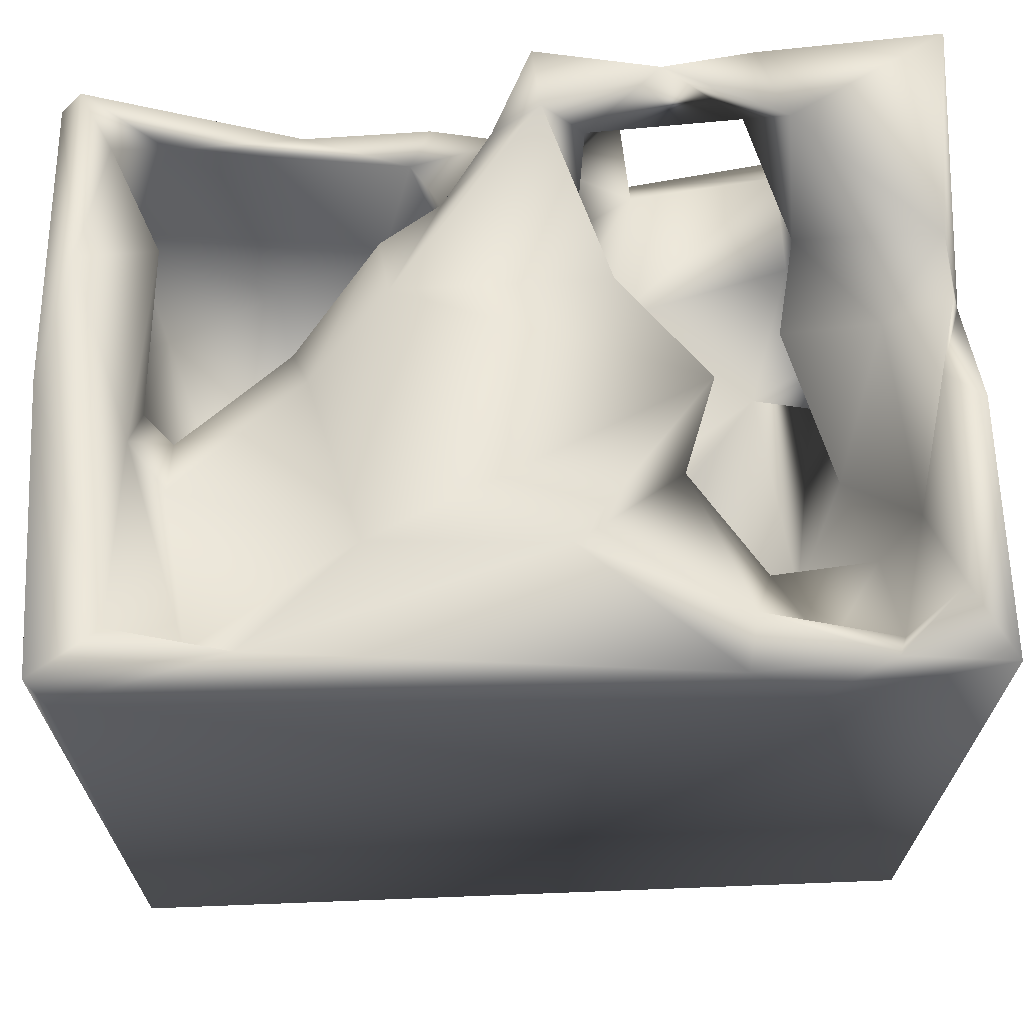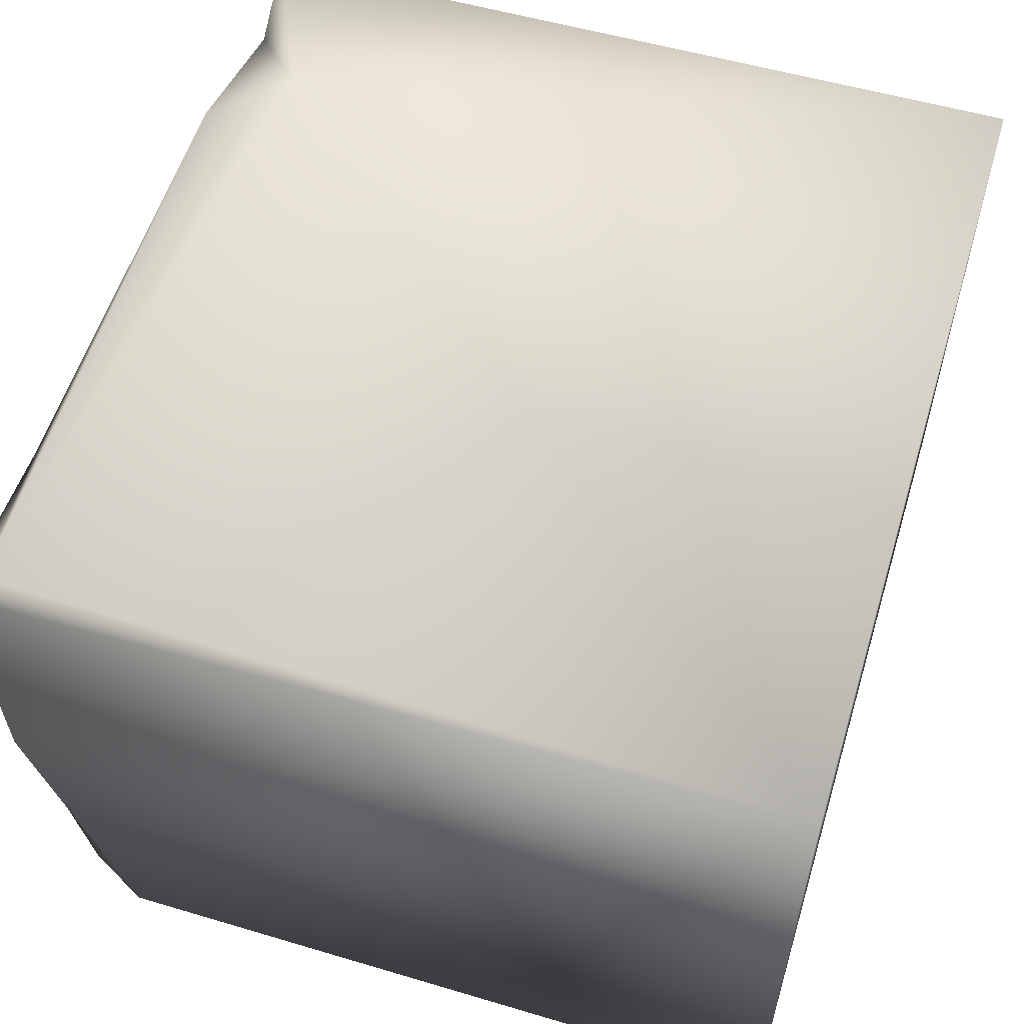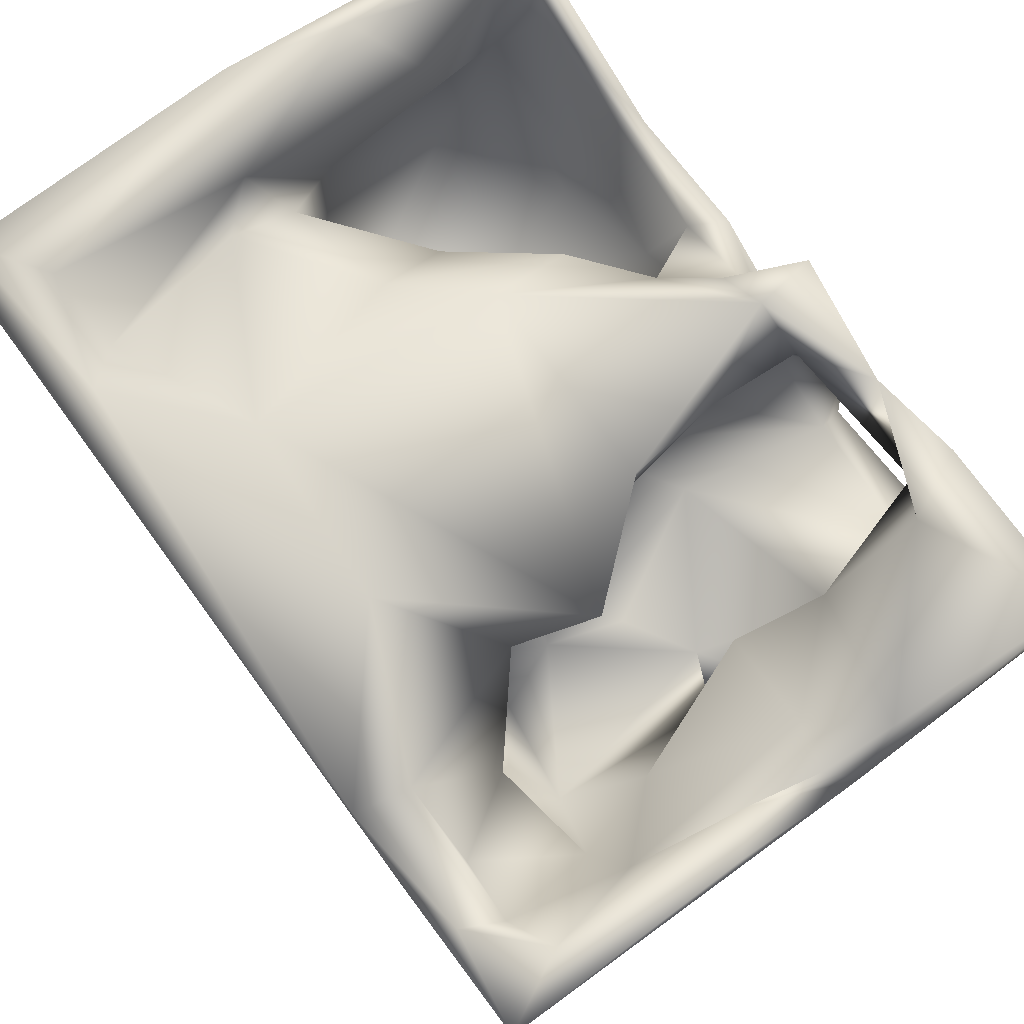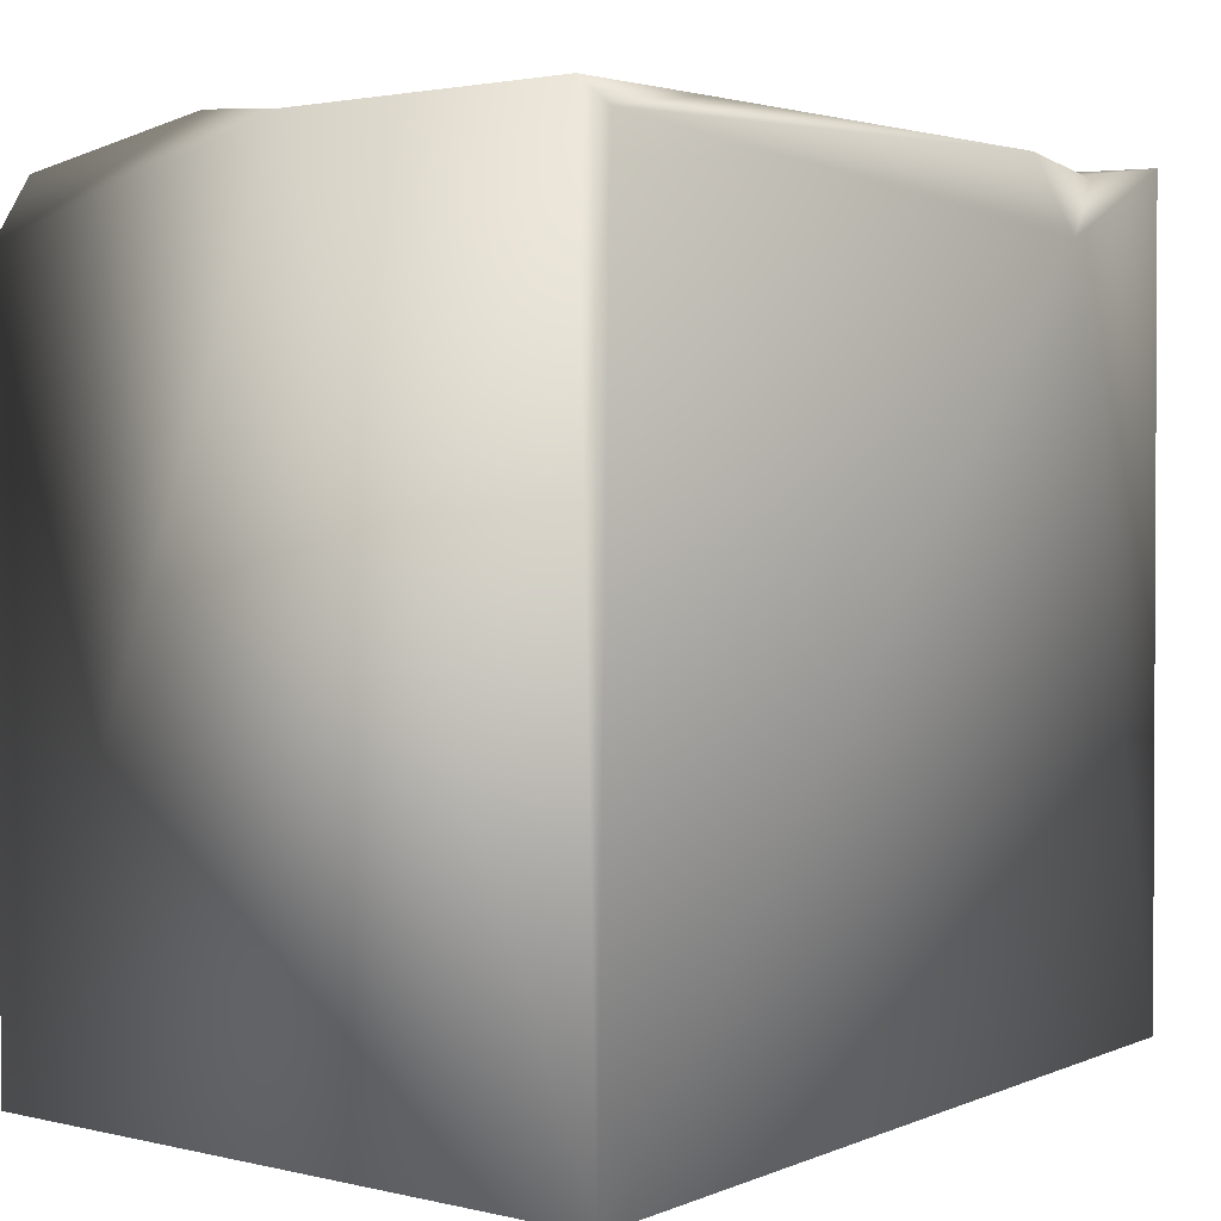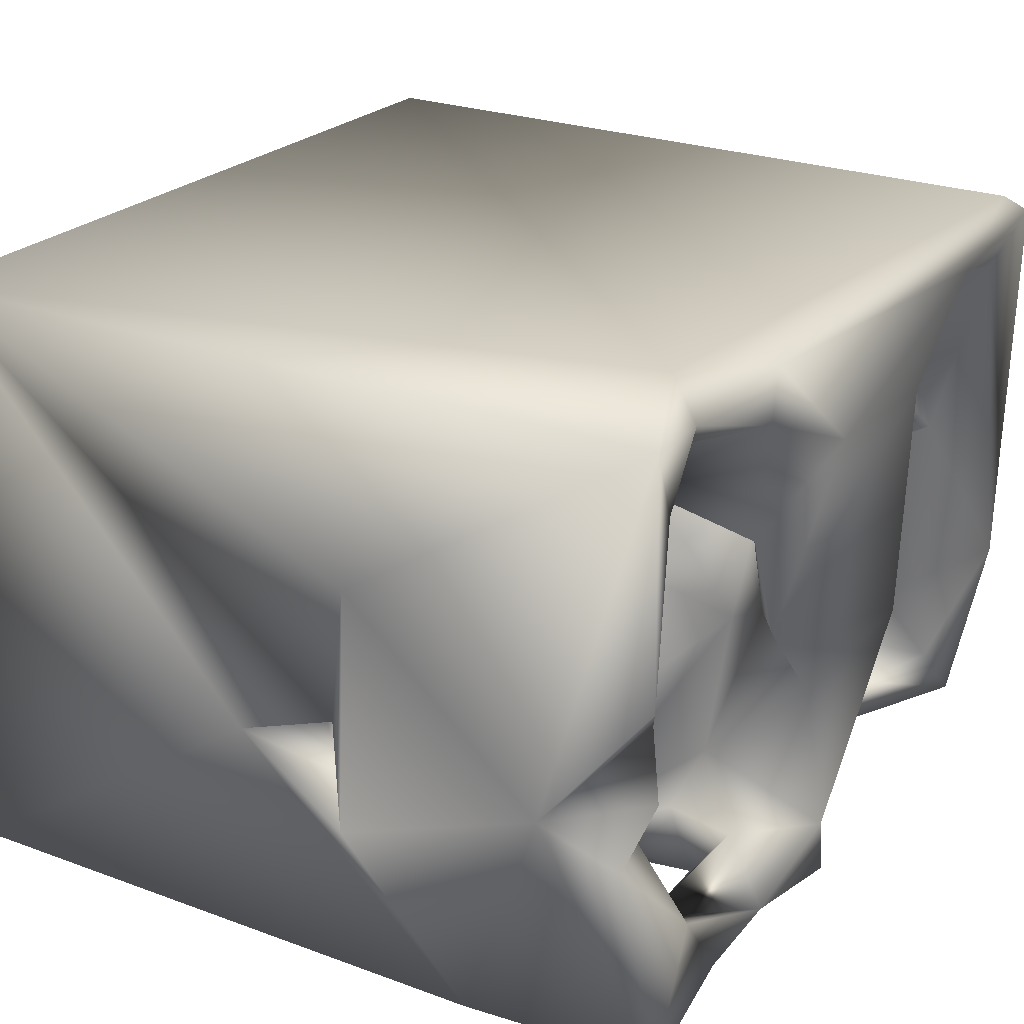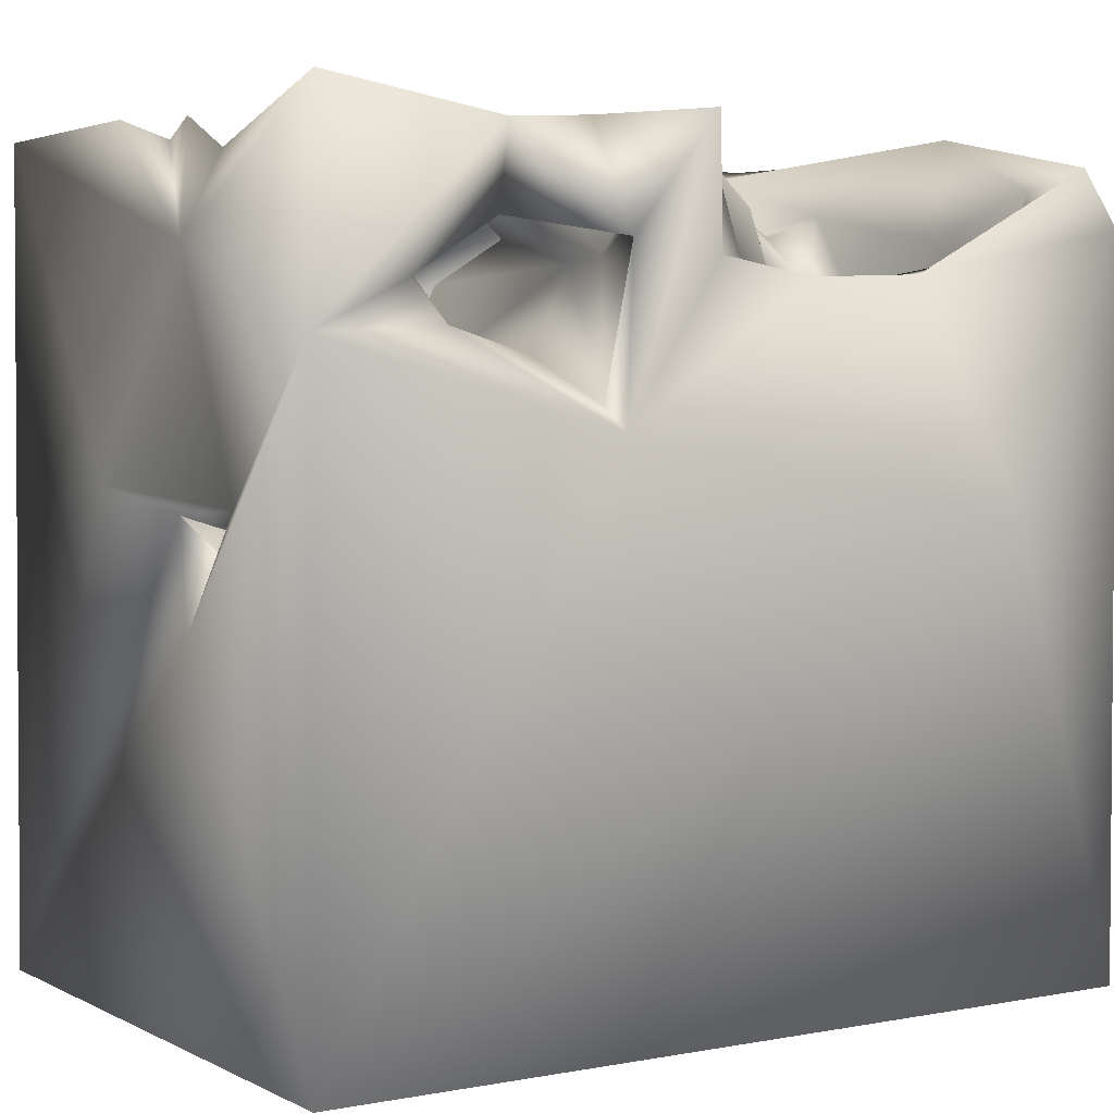
<metadata>
{"format":"obj","ext":"obj","renderer":"f3d","projection":"perspective","resolution":1024,"background":"white","views":[{"elev":68.6,"azim":-2.2,"up":"+Y"},{"elev":56.6,"azim":-72.9,"up":"+Z"},{"elev":79.7,"azim":53.9,"up":"+Y"},{"elev":3.6,"azim":-52.7,"up":"+Y"},{"elev":24.2,"azim":121.2,"up":"+Z"},{"elev":3.4,"azim":147.6,"up":"+Y"}]}
</metadata>
<code>
o Liquid_Domain
v -8.448 -9.09 6.21
v 8.457 -9.087 6.207
v -8.466 -9.088 -6.199
v 8.45 -9.09 -6.207
v 8.435 0.4811 1.999
v 8.448 3.053 -6.183
v 8.432 -2.016 -1.596
v -8.446 7.054 5.845
v 8.241 0.03002 -0.9464
v 5.182 5.448 6.188
v -5.831 -1.942 -0.3652
v -8.428 5.153 -6.187
v -8.104 6.619 6.185
v 3.382 -1.293 3.752
v 3.327 0.05742 2.492
v -6.513 -0.767 0.1719
v -4.122 -0.6026 -0.2486
v -2.105 -0.2215 -1.521
v -6.875 1.001 -3.19
v 7.264 -0.4465 -2.755
v 2.153 0.8674 4.853
v 1.959 -0.5075 3.58
v 4.328 1.003 3.233
v 5.078 -0.3618 1.844
v 5.492 -0.56 -0.2746
v 7.463 -0.7672 -1.215
v -4.519 -1.134 -3.006
v -4.711 -0.2031 -4.8
v -2.465 0.6557 -5.218
v -6.132 -0.1628 -6.209
v 2.022 2.048 3.192
v 7.663 0.1732 1.481
v 6.149 0.2873 3.101
v -8.453 6.935 0.279
v 5.398 1.151 -0.4245
v -3.591 1.925 -1.943
v 6.917 1.083 -2.562
v -1.489 1.487 -3.282
v -1.311 1.892 -5.194
v 2.548 1.451 -6.165
v 1.477 2.055 4.363
v 6.543 1.4 1.708
v 7.502 2.417 1.085
v 4.786 0.8674 1.02
v -6.193 0.8806 0.3579
v 8.352 0.207 -3.281
v 2.94 1.896 1.295
v 7.851 1.977 -1.738
v -7.497 2.114 -5.039
v 4.285 2.272 4.466
v 5.457 1.522 2.835
v 3.396 1.543 -0.1979
v 4.778 2.201 -0.9113
v -1.364 4.132 -6.095
v 6.291 2.941 3.981
v 6.151 3.443 1.393
v 8.482 4.651 -1.567
v 5.792 2.882 -0.4078
v 2.16 2.795 -2.532
v -7.094 2.842 -0.7901
v 5.578 2.798 -3.456
v 6.153 3.263 -2.846
v -1.791 3.882 -5.462
v 5.458 3.222 -5.293
v -6.319 4.259 0.479
v 2.65 1.91 -5.642
v 1.159 3.814 4.308
v 5.122 4.405 -1.306
v 0.3538 4.524 -0.9579
v -4.092 4.19 -1.299
v -6.424 4.751 -5.523
v 1.135 3.622 -5.386
v 0.2046 4.492 -5.596
v 8.41 6.896 6.117
v 3.408 4.403 4.524
v 6.654 3.937 3.163
v -1.182 4.556 -4.228
v 1.372 4.514 -3.61
v 5.447 4.829 -3.072
v 2.293 4.722 -5.977
v 6.66 3.903 -6.088
v 4.575 4.421 3.539
v -3.862 4.239 -5.952
v 1.916 4.177 1.299
v 7.027 4.641 -1.338
v -6.957 5.759 1.007
v -2.358 5.538 -2.915
v -7.345 5.902 -4.913
v 0.5999 6.933 -6.099
v 5.501 4.579 5.013
v 6.779 5.202 5.067
v 0.8483 4.709 3.895
v -0.5628 4.619 1.652
v 7.313 5.128 2.731
v 0.8585 5.032 0.6203
v -6.544 5.006 -3.192
v -0.1878 6.087 -4.87
v 1.604 5.268 -5.286
v -0.9868 5.394 3.076
v 8.34 6.926 1.229
v 3.798 6.864 6.137
v -6.311 5.339 1.817
v 8.07 6.181 -2.394
v 5.425 6.251 -4.945
v 4.682 5.01 -5.622
v -7.876 6.31 -5.89
v 4.818 6.545 -6.159
v -5.991 5.027 4.773
v 4.013 6.886 5.066
v -7.166 6.763 4.888
v 2.143 6.016 0.3381
v 3 6.2 2.199
v 7.676 6.555 0.5799
v -2.734 6.996 3.558
v -3.675 6.209 0.176
v -2.151 7.053 -1.186
v 3.024 6.692 -5.818
v 6.413 6.577 5.839
v 7.661 6.752 4.648
v 7.963 6.854 -0.784
v -4.895 7.089 5.505
v -7.775 7.12 -2.031
v 0.7385 6.926 -4.948
v 0.9397 7.029 3.742
v 3.564 6.899 0.6676
v 1.895 6.959 -1.319
v 8.273 7.109 -6.078
f 2 1 3
f 4 2 3
f 4 3 30
f 2 4 7
f 1 34 3
f 5 2 9
f 2 10 1
f 2 7 9
f 7 4 6
f 1 13 8
f 8 34 1
f 16 17 11
f 11 17 18
f 19 16 11
f 11 27 19
f 20 26 7
f 14 22 21
f 14 15 22
f 17 16 45
f 26 9 7
f 18 27 11
f 7 46 20
f 34 12 3
f 7 6 46
f 14 23 15
f 33 25 24
f 26 20 25
f 29 27 18
f 28 27 29
f 4 30 40
f 4 40 6
f 22 15 31
f 32 25 33
f 24 25 44
f 32 26 25
f 26 32 9
f 44 25 35
f 35 25 20
f 37 35 20
f 46 9 20
f 38 39 18
f 29 18 39
f 21 22 41
f 14 21 50
f 23 14 50
f 33 42 32
f 33 24 42
f 32 42 43
f 17 45 36
f 5 9 46
f 18 17 36
f 19 27 28
f 30 3 12
f 41 22 31
f 42 24 44
f 32 48 9
f 48 37 9
f 20 9 37
f 28 49 19
f 40 30 54
f 74 2 5
f 47 31 15
f 23 51 15
f 51 47 15
f 35 42 44
f 43 48 32
f 28 29 49
f 51 23 50
f 51 53 47
f 53 52 47
f 65 45 16
f 42 35 58
f 53 58 35
f 16 19 60
f 53 35 37
f 61 53 37
f 62 37 48
f 37 62 61
f 41 67 21
f 21 67 50
f 55 51 50
f 58 51 56
f 51 58 53
f 43 42 58
f 5 46 57
f 47 52 59
f 18 36 38
f 6 40 64
f 84 31 47
f 16 60 65
f 47 59 69
f 53 59 52
f 29 71 49
f 29 63 71
f 39 63 29
f 40 66 64
f 51 76 56
f 56 68 58
f 65 36 45
f 70 36 65
f 48 43 62
f 19 49 60
f 46 6 57
f 66 59 64
f 38 77 39
f 30 83 54
f 40 54 73
f 80 66 40
f 6 64 81
f 50 67 75
f 50 75 82
f 51 55 76
f 5 57 74
f 69 84 47
f 58 62 43
f 38 36 77
f 69 59 66
f 53 61 59
f 69 66 78
f 61 64 59
f 77 63 39
f 72 78 66
f 64 61 79
f 66 80 72
f 79 81 64
f 40 73 89
f 40 89 80
f 55 50 76
f 50 82 76
f 31 67 41
f 86 65 60
f 62 58 68
f 36 70 77
f 62 79 61
f 30 12 83
f 10 2 74
f 67 31 93
f 93 31 84
f 77 70 87
f 79 62 68
f 60 49 96
f 49 71 88
f 71 63 83
f 76 82 90
f 91 76 90
f 75 67 92
f 99 67 93
f 76 94 56
f 65 86 102
f 56 94 85
f 84 69 95
f 85 68 56
f 71 83 106
f 54 83 63
f 72 80 98
f 1 10 13
f 94 76 91
f 99 92 67
f 95 93 84
f 74 57 100
f 60 96 86
f 85 79 68
f 96 49 88
f 78 72 98
f 73 63 77
f 73 54 63
f 79 105 81
f 83 12 106
f 81 107 6
f 82 109 90
f 102 86 108
f 75 92 82
f 94 120 85
f 78 111 69
f 103 79 85
f 73 77 97
f 105 79 104
f 89 73 97
f 80 105 98
f 81 105 107
f 10 101 13
f 90 109 91
f 82 112 109
f 108 86 110
f 92 99 111
f 112 92 111
f 112 82 92
f 119 113 94
f 111 99 93
f 111 93 95
f 115 65 102
f 115 70 65
f 95 69 111
f 120 103 85
f 86 96 122
f 115 87 70
f 57 6 127
f 106 88 71
f 80 89 117
f 105 80 107
f 6 107 127
f 114 102 108
f 115 102 114
f 94 113 120
f 100 57 113
f 87 115 116
f 111 78 126
f 122 96 88
f 78 98 123
f 98 117 123
f 98 105 117
f 80 117 107
f 109 118 91
f 119 91 118
f 109 112 124
f 91 119 94
f 111 125 112
f 120 113 57
f 57 103 120
f 116 77 87
f 126 78 123
f 12 122 106
f 106 122 88
f 104 117 105
f 118 101 10
f 10 74 118
f 101 118 109
f 110 121 108
f 121 114 108
f 112 125 124
f 116 115 114
f 110 86 122
f 125 111 126
f 34 122 12
f 116 123 77
f 77 123 97
f 79 103 104
f 103 57 127
f 123 89 97
f 8 13 121
f 13 101 121
f 101 124 121
f 121 110 8
f 124 114 121
f 109 124 101
f 74 119 118
f 74 100 119
f 110 34 8
f 124 125 114
f 125 116 114
f 100 113 119
f 110 122 34
f 125 126 116
f 126 123 116
f 104 103 127
f 123 117 89
f 104 107 117
f 127 107 104

</code>
